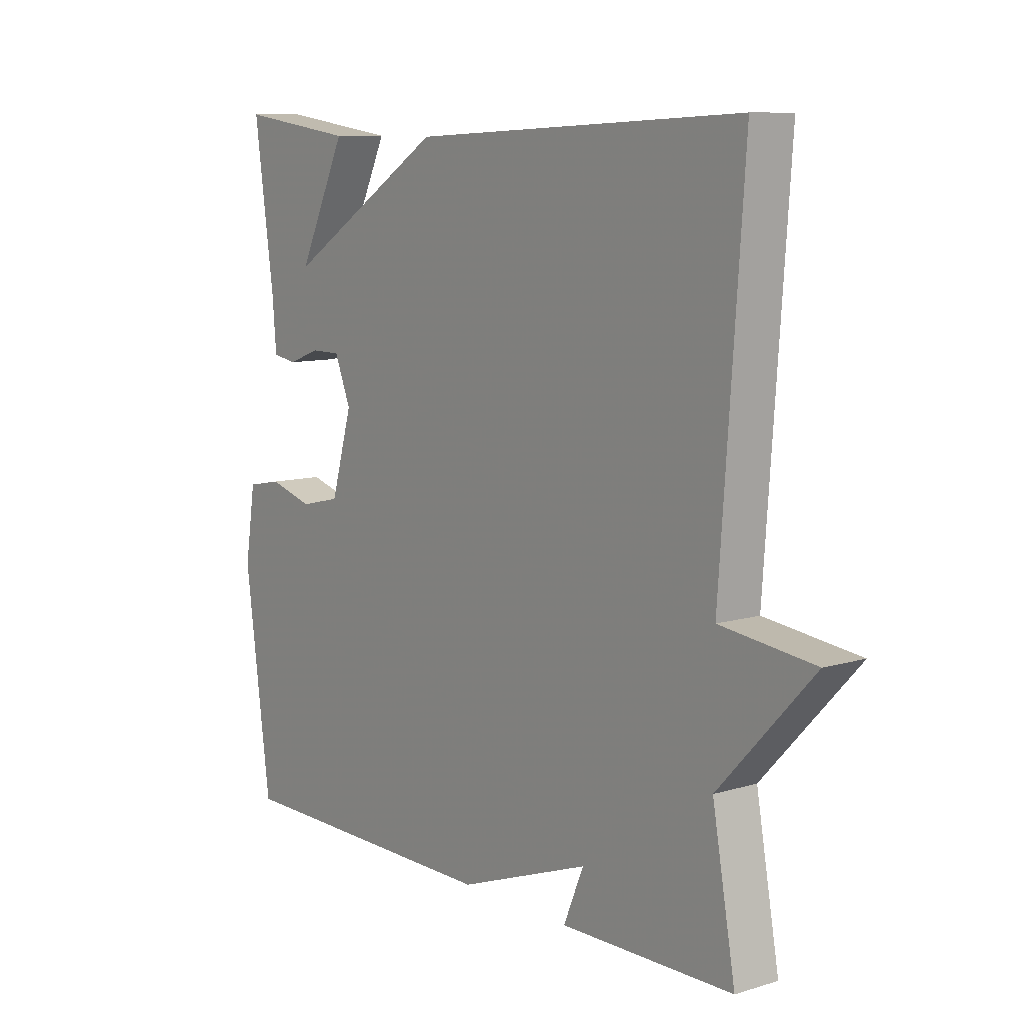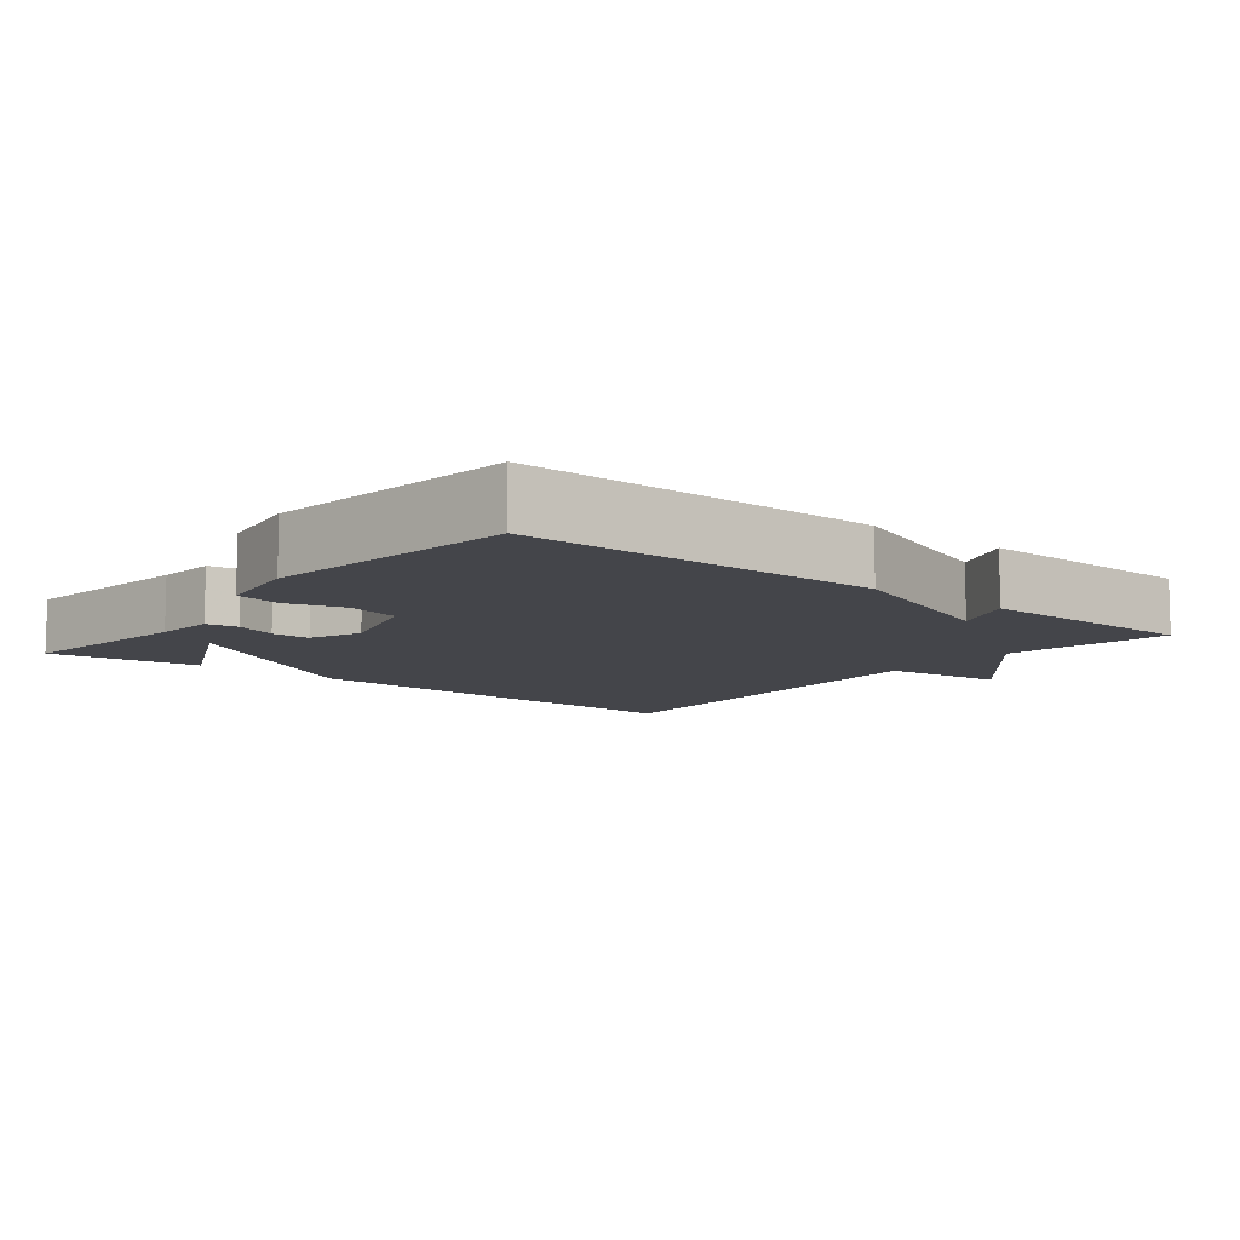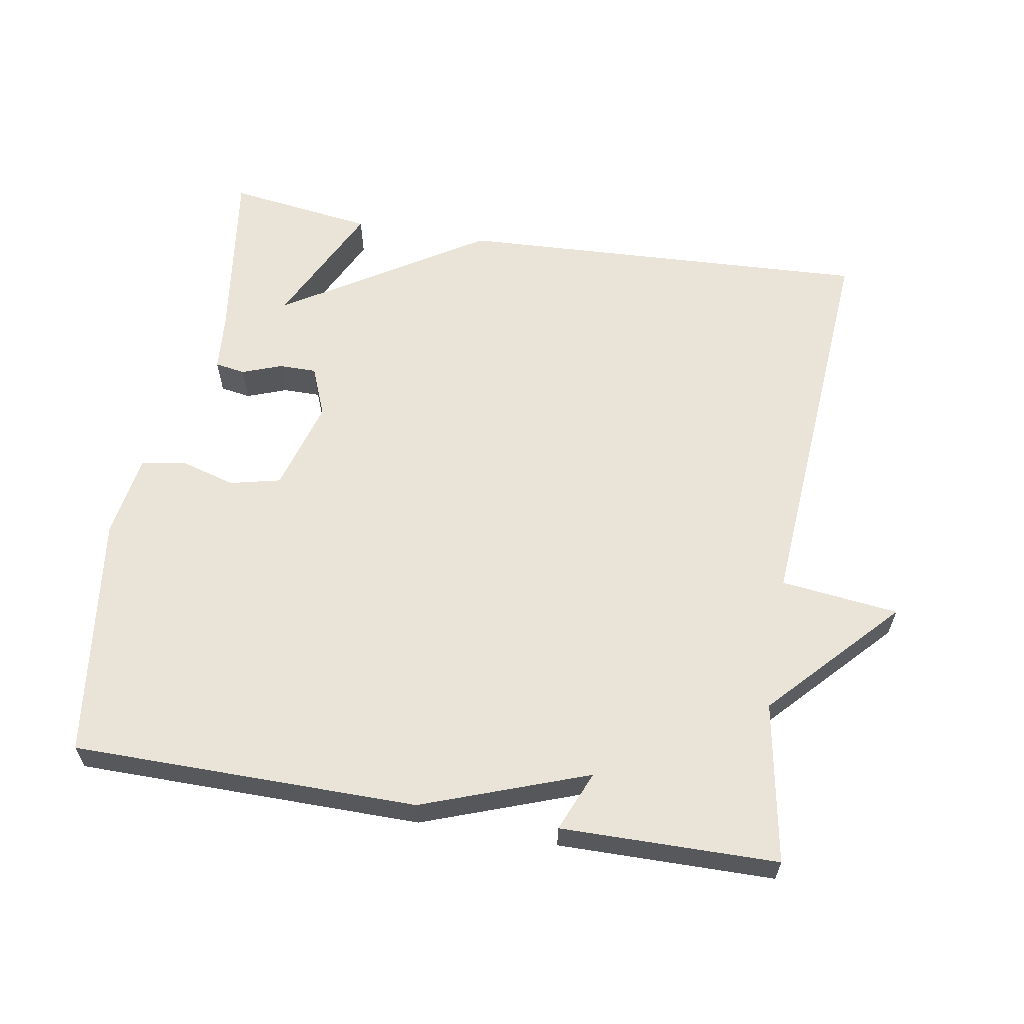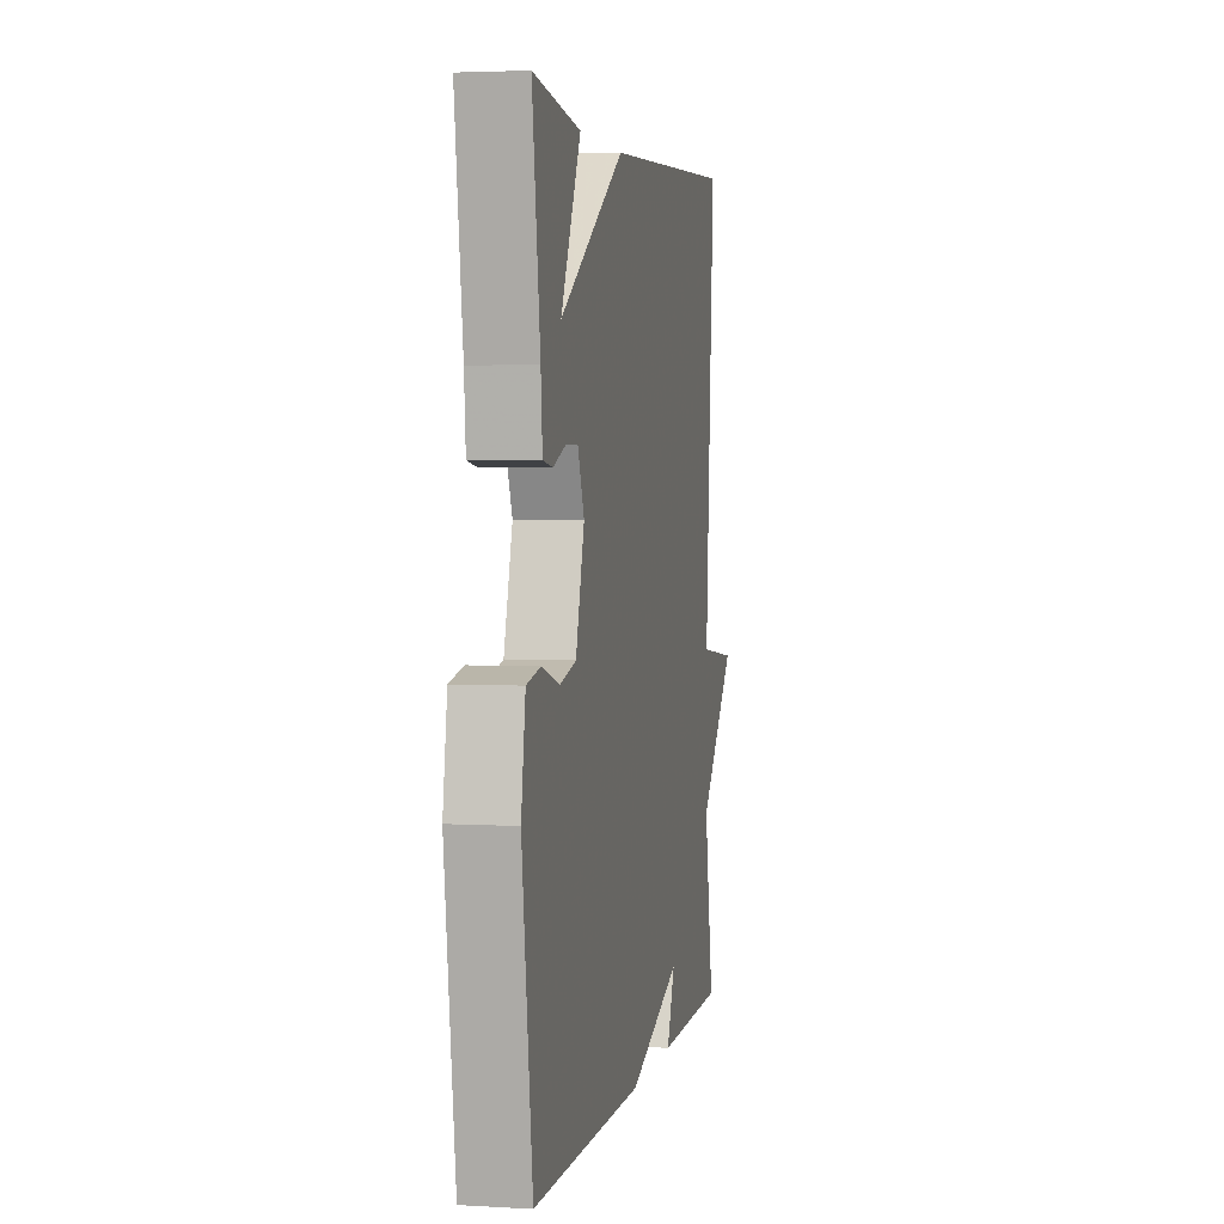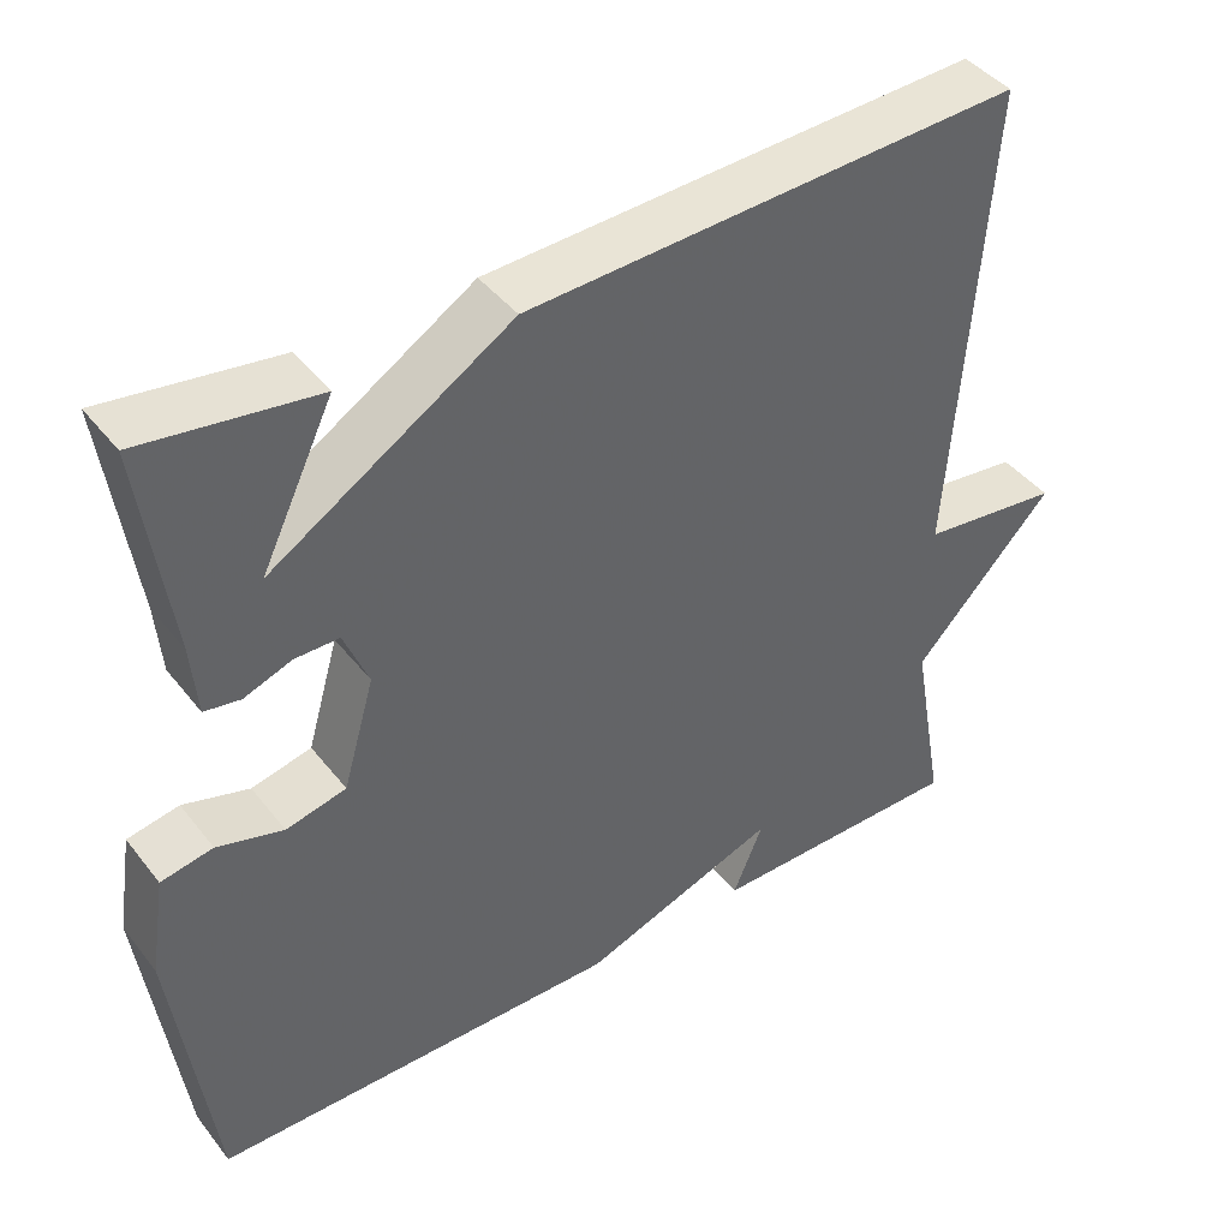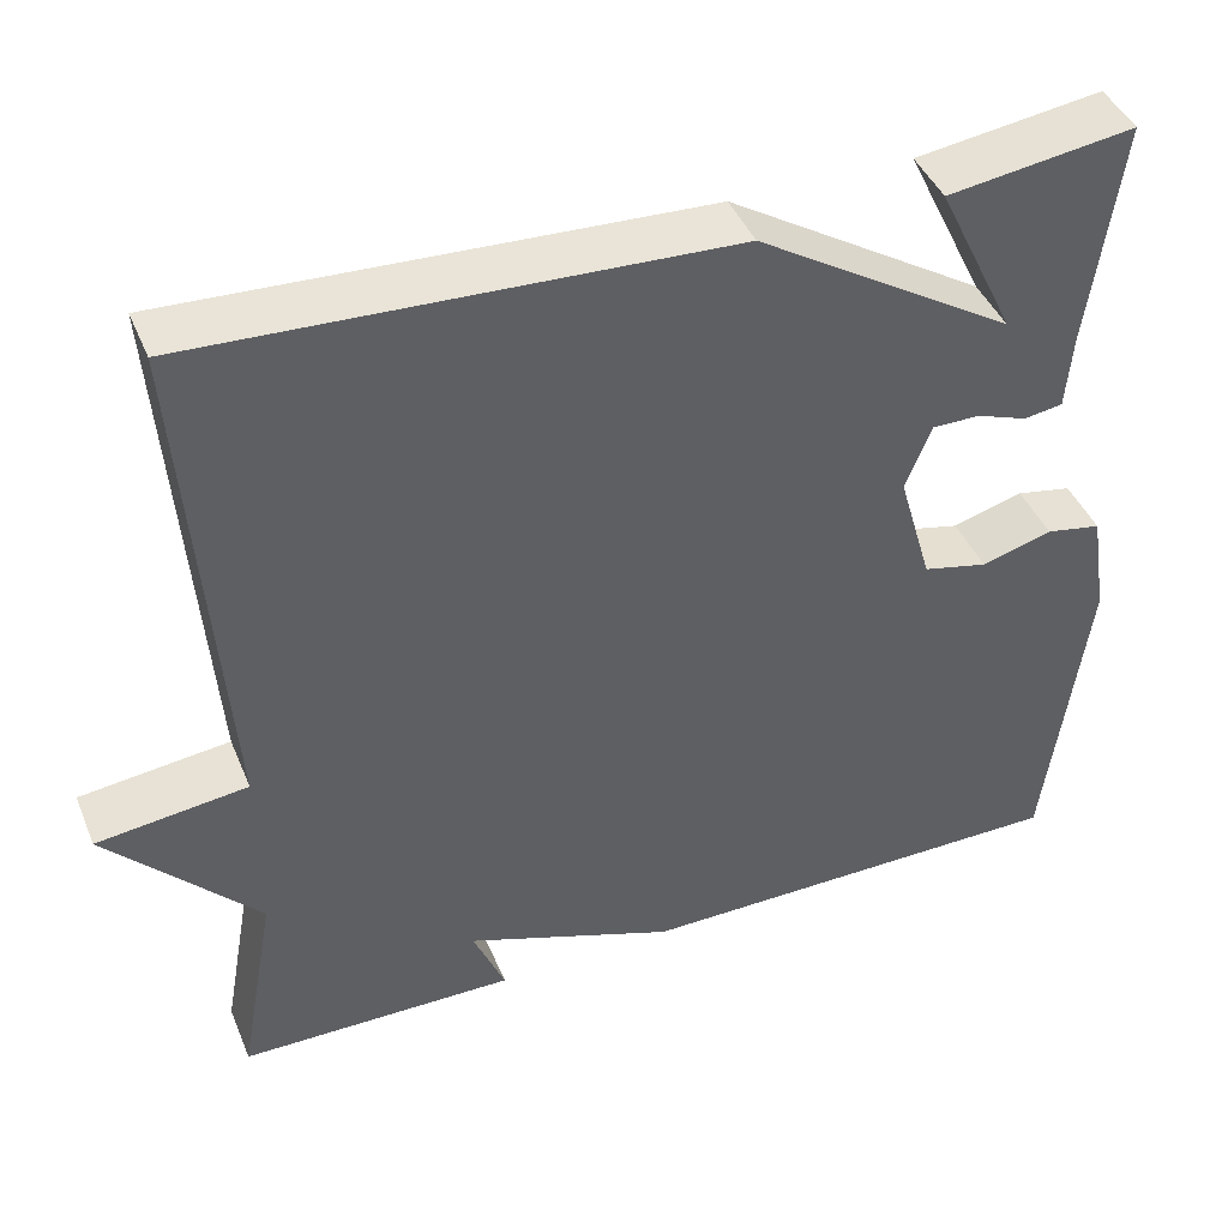
<metadata>
{"format":"obj","ext":"obj","renderer":"f3d","projection":"perspective","resolution":1024,"background":"white","views":[{"elev":9.5,"azim":-128.1,"up":"+Z"},{"elev":-9.3,"azim":141.1,"up":"+Y"},{"elev":60.9,"azim":-170.3,"up":"+Y"},{"elev":3.4,"azim":101.1,"up":"+Z"},{"elev":42.6,"azim":145.1,"up":"+Z"},{"elev":43.1,"azim":-21.6,"up":"+Z"}]}
</metadata>
<code>
v 0.5 0.07 0.5
v 0.465 0.07 0.247
v 0.458 0.07 0.163
v 0.415 0.07 0.156
v 0.358 0.07 0.177
v 0.305 0.07 0.177
v 0.276 0.07 0.105
v 0.314 0.07 -0.026
v 0.386 0.07 -0.043
v 0.465 0.07 -0.02
v 0.527 0.07 -0.032
v 0.546 0.07 -0.152
v 0.5 0.07 -0.5
v 0.009 0.07 -0.503
v -0.227 0.07 -0.417
v -0.191 0.07 -0.503
v -0.5 0.07 -0.5
v -0.459 0.07 -0.271
v -0.627 0.07 -0.091
v -0.459 0.07 -0.071
v -0.5 0.07 0.5
v 0.092 0.07 0.471
v 0.379 0.07 0.291
v 0.292 0.07 0.471
v 0.5 0 0.5
v 0.465 0 0.247
v 0.458 0 0.163
v 0.415 0 0.156
v 0.358 0 0.177
v 0.305 0 0.177
v 0.276 0 0.105
v 0.314 0 -0.026
v 0.386 0 -0.043
v 0.465 0 -0.02
v 0.527 0 -0.032
v 0.546 0 -0.152
v 0.5 0 -0.5
v 0.009 0 -0.503
v -0.227 0 -0.417
v -0.191 0 -0.503
v -0.5 0 -0.5
v -0.459 0 -0.271
v -0.627 0 -0.091
v -0.459 0 -0.071
v -0.5 0 0.5
v 0.092 0 0.471
v 0.379 0 0.291
v 0.292 0 0.471
f 23 24 1 2
f 20 21 22 23
f 20 23 2
f 18 19 20
f 15 16 17 18
f 13 14 15
f 12 13 15
f 11 12 15
f 10 11 15
f 9 10 15
f 15 18 20
f 9 15 20
f 8 9 20
f 2 3 4 5
f 2 5 6
f 20 2 6
f 7 8 20
f 6 7 20
f 26 25 48 47
f 47 46 45 44
f 26 47 44
f 44 43 42
f 42 41 40 39
f 39 38 37
f 39 37 36
f 39 36 35
f 39 35 34
f 39 34 33
f 44 42 39
f 44 39 33
f 44 33 32
f 29 28 27 26
f 30 29 26
f 30 26 44
f 44 32 31
f 44 31 30
f 1 25 26 2
f 2 26 27 3
f 3 27 28 4
f 4 28 29 5
f 5 29 30 6
f 6 30 31 7
f 7 31 32 8
f 8 32 33 9
f 9 33 34 10
f 10 34 35 11
f 11 35 36 12
f 12 36 37 13
f 13 37 38 14
f 14 38 39 15
f 15 39 40 16
f 16 40 41 17
f 17 41 42 18
f 18 42 43 19
f 19 43 44 20
f 20 44 45 21
f 21 45 46 22
f 22 46 47 23
f 23 47 48 24
f 24 48 25 1

</code>
